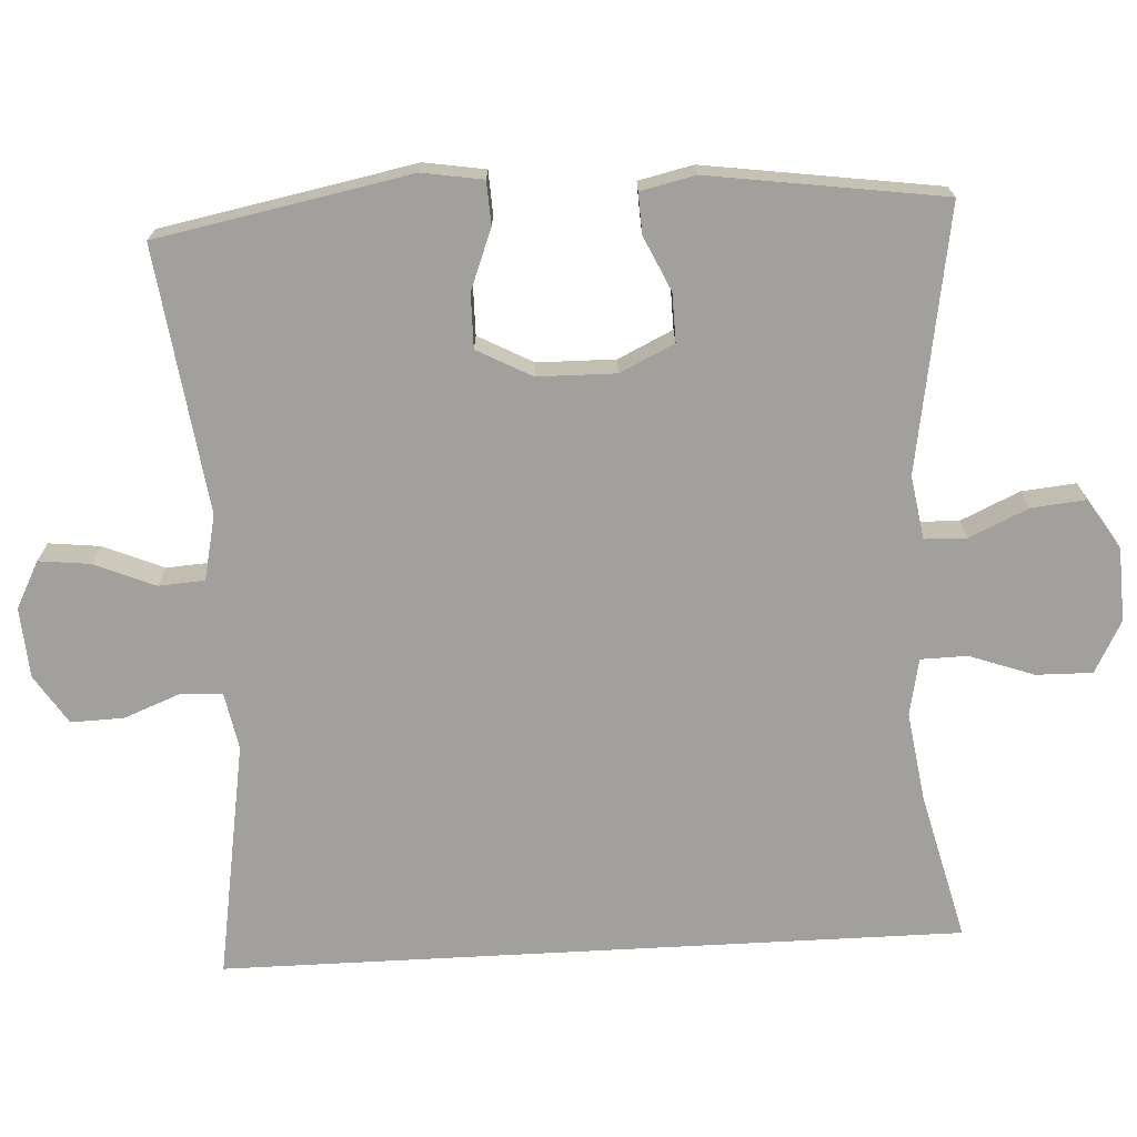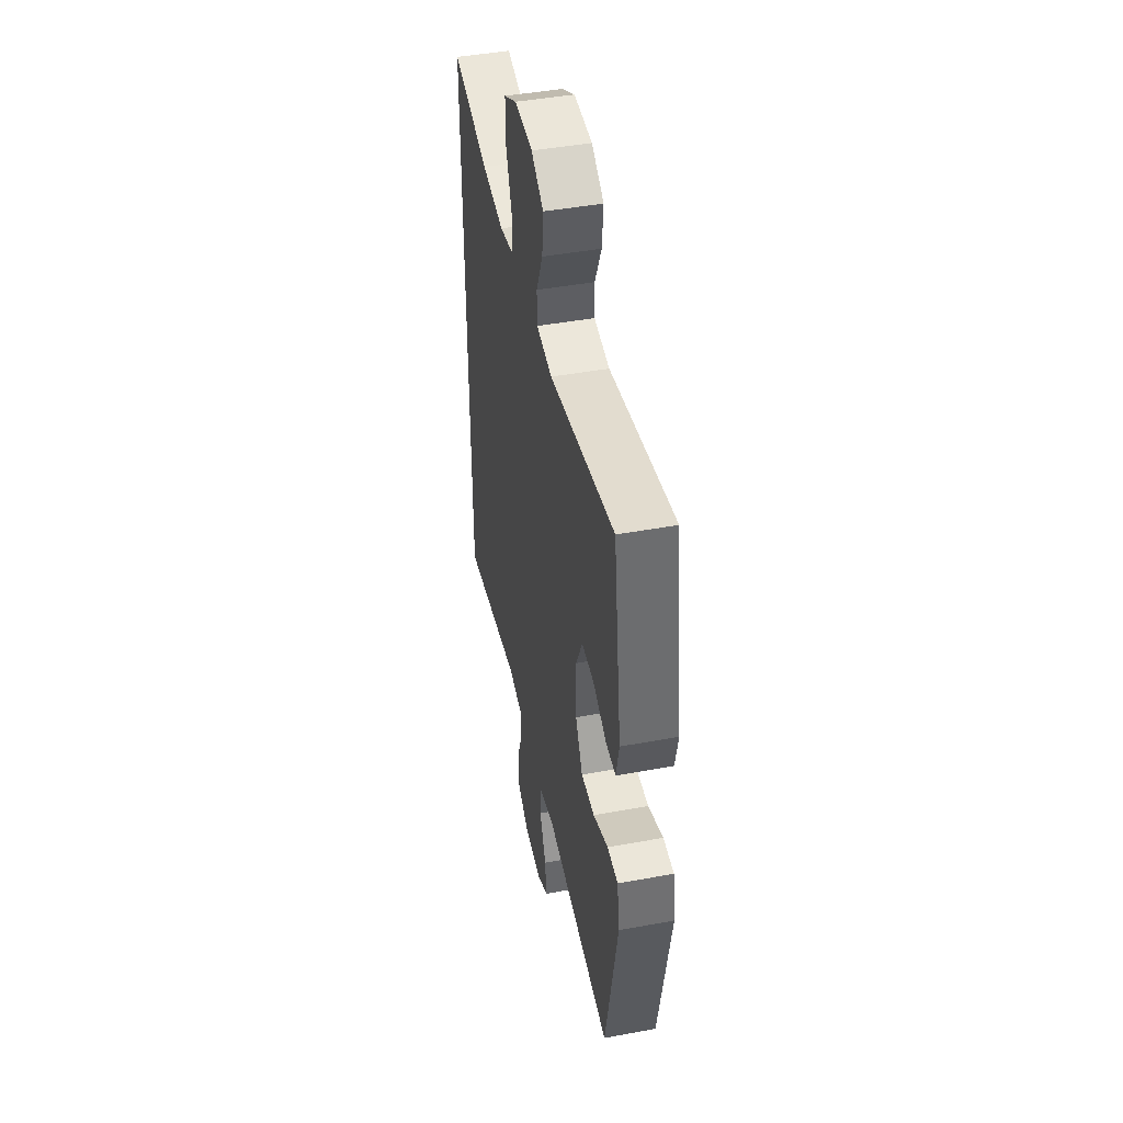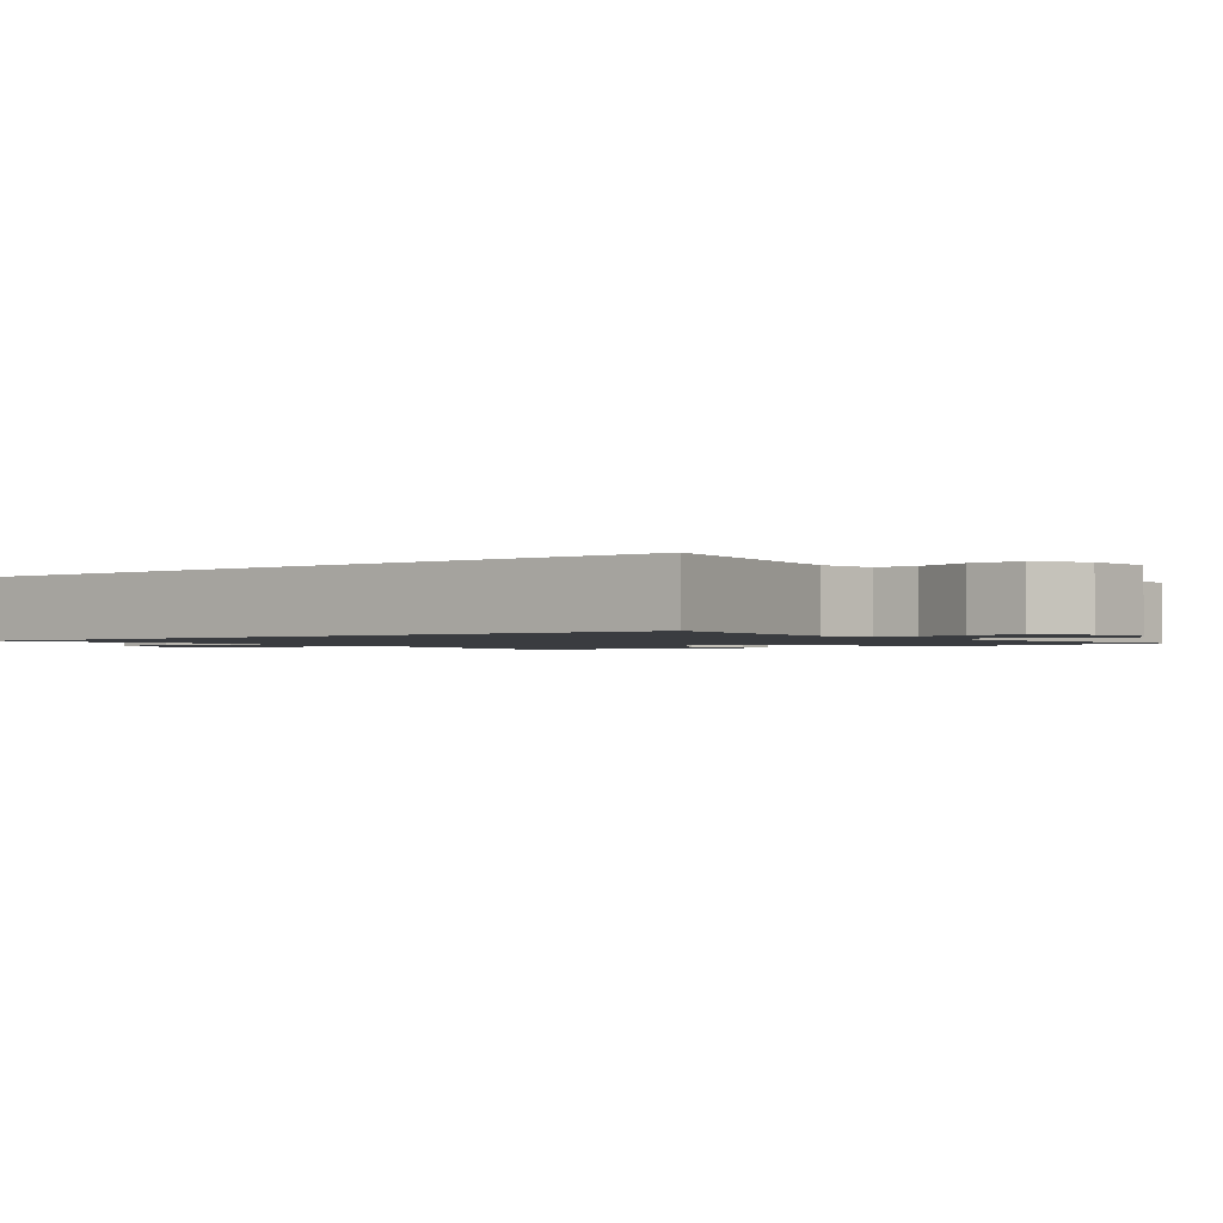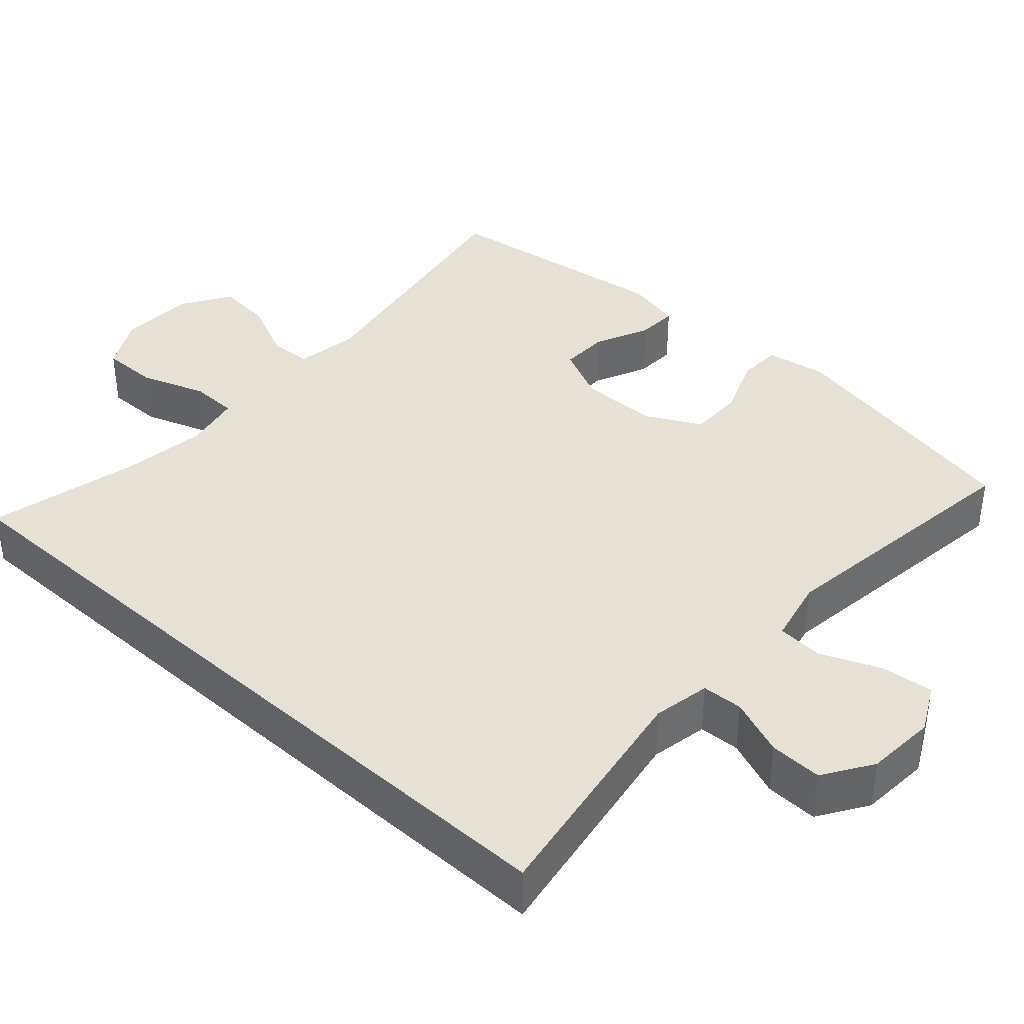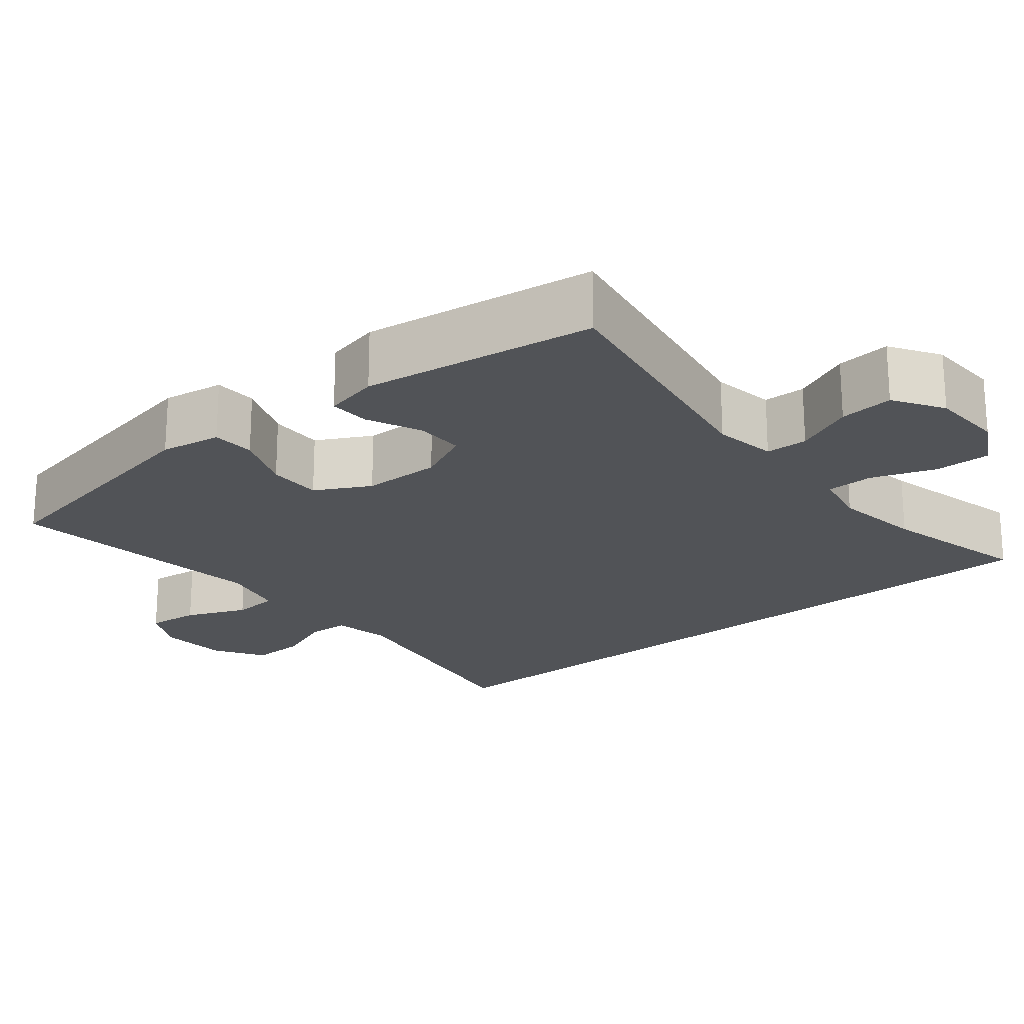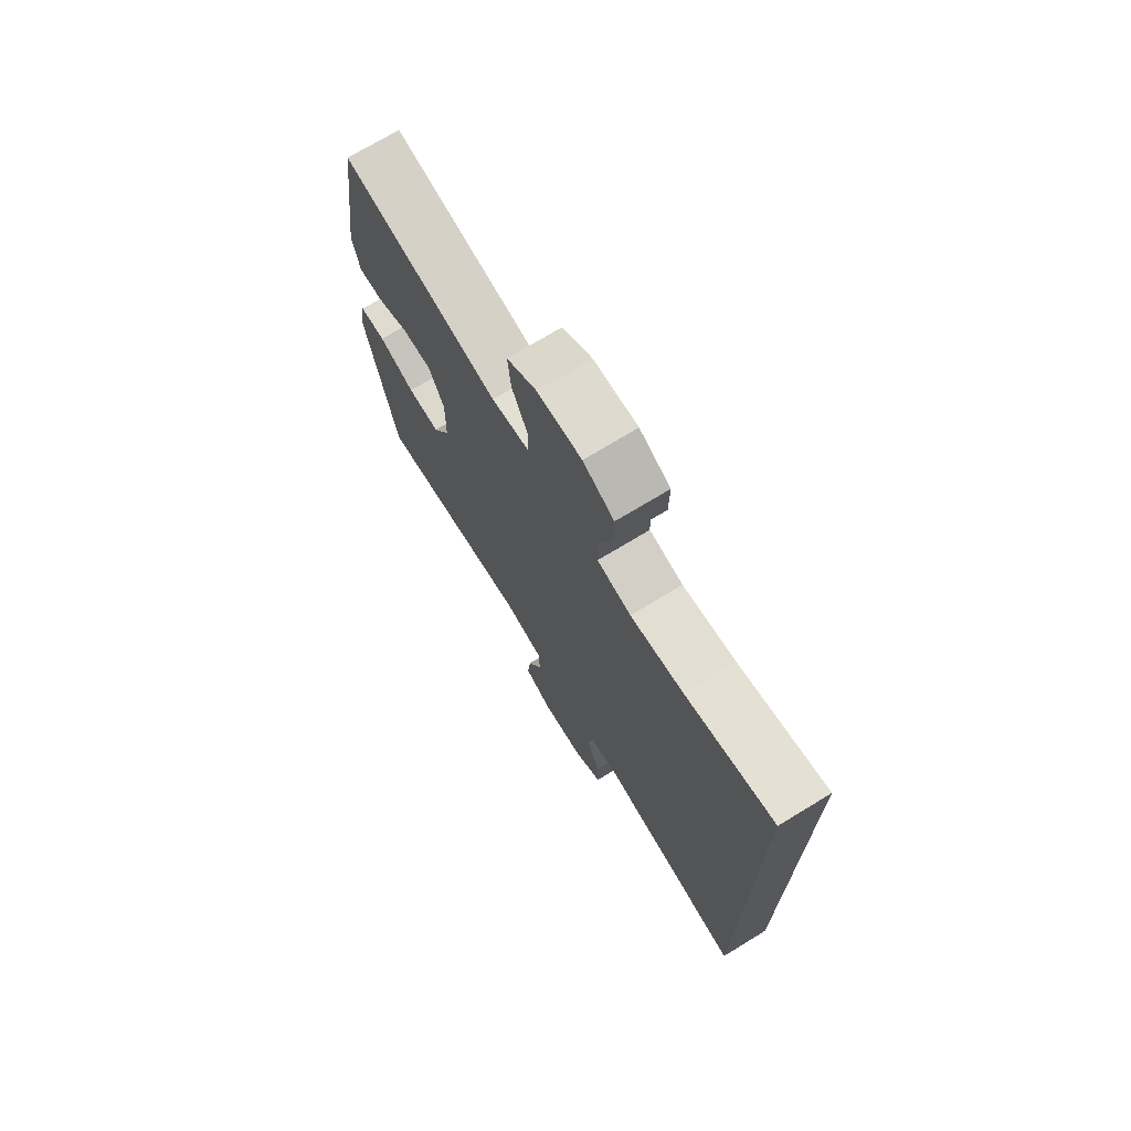
<metadata>
{"format":"obj","ext":"obj","renderer":"f3d","projection":"perspective","resolution":1024,"background":"white","views":[{"elev":-71.7,"azim":-86.9,"up":"+Y"},{"elev":44.7,"azim":-102.1,"up":"+Z"},{"elev":-1.5,"azim":127.8,"up":"+Y"},{"elev":39.3,"azim":132.0,"up":"+Y"},{"elev":-21.7,"azim":-50.9,"up":"+Y"},{"elev":72.4,"azim":58.7,"up":"+Z"}]}
</metadata>
<code>
o path2498
v 0.503 0.0375 0.5039
v 0.3021 0.0375 0.4541
v 0.1825 0.0375 0.4363
v 0.1058 0.0375 0.4518
v 0.1047 0.0375 0.5152
v 0.1358 0.0375 0.6021
v 0.1369 0.0375 0.6782
v 0.06673 0.0375 0.7156
v -0.03303 0.0375 0.7113
v -0.09987 0.0375 0.6687
v -0.09281 0.0375 0.5953
v -0.05685 0.0375 0.5156
v -0.05851 0.0375 0.4585
v -0.1438 0.0375 0.4444
v -0.4989 0.0375 0.5039
v -0.5437 0.0375 0.1869
v -0.5272 0.0375 0.1131
v -0.4725 0.0375 0.1156
v -0.3989 0.0375 0.1497
v -0.3333 0.0375 0.1514
v -0.2984 0.0375 0.07786
v -0.2998 0.0375 -0.02799
v -0.339 0.0375 -0.1019
v -0.4122 0.0375 -0.1014
v -0.4936 0.0375 -0.06994
v -0.5519 0.0375 -0.07293
v -0.5652 0.0375 -0.1556
v -0.4989 0.0375 -0.4978
v -0.1401 0.0375 -0.4489
v -0.05258 0.0375 -0.4683
v -0.04843 0.0375 -0.5303
v -0.08279 0.0375 -0.6122
v -0.09051 0.0375 -0.6824
v -0.02733 0.0375 -0.715
v 0.06749 0.0375 -0.708
v 0.1338 0.0375 -0.6648
v 0.1317 0.0375 -0.5932
v 0.1016 0.0375 -0.5161
v 0.1043 0.0375 -0.4604
v 0.1819 0.0375 -0.4453
v 0.503 0.0375 -0.4978
v 0.503 -0.0375 0.5039
v 0.3021 -0.0375 0.4541
v 0.1825 -0.0375 0.4363
v 0.1058 -0.0375 0.4518
v 0.1047 -0.0375 0.5152
v 0.1358 -0.0375 0.6021
v 0.1369 -0.0375 0.6782
v 0.06673 -0.0375 0.7156
v -0.03303 -0.0375 0.7113
v -0.09987 -0.0375 0.6687
v -0.09281 -0.0375 0.5953
v -0.05685 -0.0375 0.5156
v -0.05851 -0.0375 0.4585
v -0.1438 -0.0375 0.4444
v -0.4989 -0.0375 0.5039
v -0.5437 -0.0375 0.1869
v -0.5272 -0.0375 0.1131
v -0.4725 -0.0375 0.1156
v -0.3989 -0.0375 0.1497
v -0.3333 -0.0375 0.1514
v -0.2984 -0.0375 0.07786
v -0.2998 -0.0375 -0.02799
v -0.339 -0.0375 -0.1019
v -0.4122 -0.0375 -0.1014
v -0.4936 -0.0375 -0.06994
v -0.5519 -0.0375 -0.07293
v -0.5652 -0.0375 -0.1556
v -0.4989 -0.0375 -0.4978
v -0.1401 -0.0375 -0.4489
v -0.05258 -0.0375 -0.4683
v -0.04843 -0.0375 -0.5303
v -0.08279 -0.0375 -0.6122
v -0.09051 -0.0375 -0.6824
v -0.02733 -0.0375 -0.715
v 0.06749 -0.0375 -0.708
v 0.1338 -0.0375 -0.6648
v 0.1317 -0.0375 -0.5932
v 0.1016 -0.0375 -0.5161
v 0.1043 -0.0375 -0.4604
v 0.1819 -0.0375 -0.4453
v 0.503 -0.0375 -0.4978
v 0.1369 0.0375 0.6782
v 0.1369 0.0375 0.6782
v 0.06673 0.0375 0.7156
v -0.03303 0.0375 0.7113
v -0.09987 0.0375 0.6687
v -0.09987 0.0375 0.6687
v 0.1358 0.0375 0.6021
v -0.09281 0.0375 0.5953
v 0.1047 0.0375 0.5152
v -0.05685 0.0375 0.5156
v -0.05851 0.0375 0.4585
v -0.05851 0.0375 0.4585
v 0.1058 0.0375 0.4518
v 0.1058 0.0375 0.4518
v 0.503 0.0375 0.5039
v 0.503 0.0375 0.5039
v 0.503 0.0375 -0.4978
v 0.503 0.0375 -0.4978
v 0.3021 0.0375 0.4541
v -0.1438 0.0375 0.4444
v -0.4989 0.0375 0.5039
v -0.4989 0.0375 0.5039
v 0.1825 0.0375 0.4363
v -0.5437 0.0375 0.1869
v -0.3989 0.0375 0.1497
v -0.3333 0.0375 0.1514
v -0.3333 0.0375 0.1514
v -0.5272 0.0375 0.1131
v -0.5272 0.0375 0.1131
v -0.2984 0.0375 0.07786
v -0.4725 0.0375 0.1156
v -0.2998 0.0375 -0.02799
v -0.339 0.0375 -0.1019
v -0.339 0.0375 -0.1019
v -0.4122 0.0375 -0.1014
v -0.4936 0.0375 -0.06994
v -0.5519 0.0375 -0.07293
v -0.5519 0.0375 -0.07293
v -0.5652 0.0375 -0.1556
v 0.1043 0.0375 -0.4604
v 0.1043 0.0375 -0.4604
v 0.1819 0.0375 -0.4453
v -0.1401 0.0375 -0.4489
v -0.05258 0.0375 -0.4683
v -0.05258 0.0375 -0.4683
v 0.1016 0.0375 -0.5161
v -0.04843 0.0375 -0.5303
v -0.4989 0.0375 -0.4978
v -0.4989 0.0375 -0.4978
v 0.1317 0.0375 -0.5932
v -0.08279 0.0375 -0.6122
v 0.1338 0.0375 -0.6648
v -0.09051 0.0375 -0.6824
v -0.09051 0.0375 -0.6824
v 0.06749 0.0375 -0.708
v -0.02733 0.0375 -0.715
v 0.1369 -0.0375 0.6782
v 0.1369 -0.0375 0.6782
v 0.06673 -0.0375 0.7156
v -0.03303 -0.0375 0.7113
v -0.09987 -0.0375 0.6687
v -0.09987 -0.0375 0.6687
v 0.1358 -0.0375 0.6021
v -0.09281 -0.0375 0.5953
v 0.1047 -0.0375 0.5152
v -0.05685 -0.0375 0.5156
v -0.05851 -0.0375 0.4585
v -0.05851 -0.0375 0.4585
v 0.1058 -0.0375 0.4518
v 0.1058 -0.0375 0.4518
v 0.503 -0.0375 0.5039
v 0.503 -0.0375 0.5039
v 0.503 -0.0375 -0.4978
v 0.503 -0.0375 -0.4978
v 0.3021 -0.0375 0.4541
v -0.1438 -0.0375 0.4444
v -0.4989 -0.0375 0.5039
v -0.4989 -0.0375 0.5039
v 0.1825 -0.0375 0.4363
v -0.5437 -0.0375 0.1869
v -0.3989 -0.0375 0.1497
v -0.3333 -0.0375 0.1514
v -0.3333 -0.0375 0.1514
v -0.5272 -0.0375 0.1131
v -0.5272 -0.0375 0.1131
v -0.2984 -0.0375 0.07786
v -0.4725 -0.0375 0.1156
v -0.2998 -0.0375 -0.02799
v -0.339 -0.0375 -0.1019
v -0.339 -0.0375 -0.1019
v -0.4122 -0.0375 -0.1014
v -0.4936 -0.0375 -0.06994
v -0.5519 -0.0375 -0.07293
v -0.5519 -0.0375 -0.07293
v -0.5652 -0.0375 -0.1556
v 0.1043 -0.0375 -0.4604
v 0.1043 -0.0375 -0.4604
v 0.1819 -0.0375 -0.4453
v -0.1401 -0.0375 -0.4489
v -0.05258 -0.0375 -0.4683
v -0.05258 -0.0375 -0.4683
v 0.1016 -0.0375 -0.5161
v -0.04843 -0.0375 -0.5303
v -0.4989 -0.0375 -0.4978
v -0.4989 -0.0375 -0.4978
v 0.1317 -0.0375 -0.5932
v -0.08279 -0.0375 -0.6122
v 0.1338 -0.0375 -0.6648
v -0.09051 -0.0375 -0.6824
v -0.09051 -0.0375 -0.6824
v 0.06749 -0.0375 -0.708
v -0.02733 -0.0375 -0.715
f 148 145 146
f 162 163 159
f 186 173 177
f 194 193 189
f 146 145 142
f 188 185 193
f 170 182 178
f 170 181 182
f 157 155 153
f 147 145 148
f 173 186 171
f 168 161 151
f 141 145 139
f 149 151 147
f 171 181 170
f 142 145 141
f 146 142 143
f 188 193 190
f 189 193 185
f 170 161 168
f 170 180 161
f 168 151 149
f 181 171 186
f 164 168 158
f 185 184 182
f 180 157 161
f 174 177 173
f 178 182 184
f 149 147 148
f 191 194 189
f 170 178 180
f 180 155 157
f 163 162 169
f 158 168 149
f 184 185 188
f 175 177 174
f 159 163 164
f 159 164 158
f 169 162 166
f 84 8 49 140
f 8 9 50 49
f 9 88 144 50
f 6 7 48 47
f 10 11 52 51
f 5 6 47 46
f 11 12 53 52
f 12 94 150 53
f 96 5 46 152
f 100 98 154 156
f 1 2 43 42
f 14 104 160 55
f 13 14 55 54
f 2 3 44 43
f 3 4 45 44
f 15 16 57 56
f 19 109 165 60
f 16 111 167 57
f 20 21 62 61
f 18 19 60 59
f 17 18 59 58
f 21 22 63 62
f 22 116 172 63
f 24 25 66 65
f 25 120 176 66
f 26 27 68 67
f 23 24 65 64
f 123 40 81 179
f 29 127 183 70
f 38 39 80 79
f 30 31 72 71
f 131 29 70 187
f 27 28 69 68
f 40 41 82 81
f 37 38 79 78
f 31 32 73 72
f 36 37 78 77
f 32 136 192 73
f 35 36 77 76
f 34 35 76 75
f 33 34 75 74
f 92 90 89
f 106 103 107
f 130 121 117
f 138 133 137
f 90 86 89
f 132 137 129
f 114 122 126
f 114 126 125
f 101 97 99
f 91 92 89
f 117 115 130
f 112 95 105
f 85 83 89
f 93 91 95
f 115 114 125
f 86 85 89
f 90 87 86
f 132 134 137
f 133 129 137
f 114 112 105
f 114 105 124
f 112 93 95
f 125 130 115
f 108 102 112
f 129 126 128
f 124 105 101
f 118 117 121
f 122 128 126
f 93 92 91
f 135 133 138
f 114 124 122
f 124 101 99
f 107 113 106
f 102 93 112
f 128 132 129
f 119 118 121
f 103 108 107
f 103 102 108
f 113 110 106

</code>
